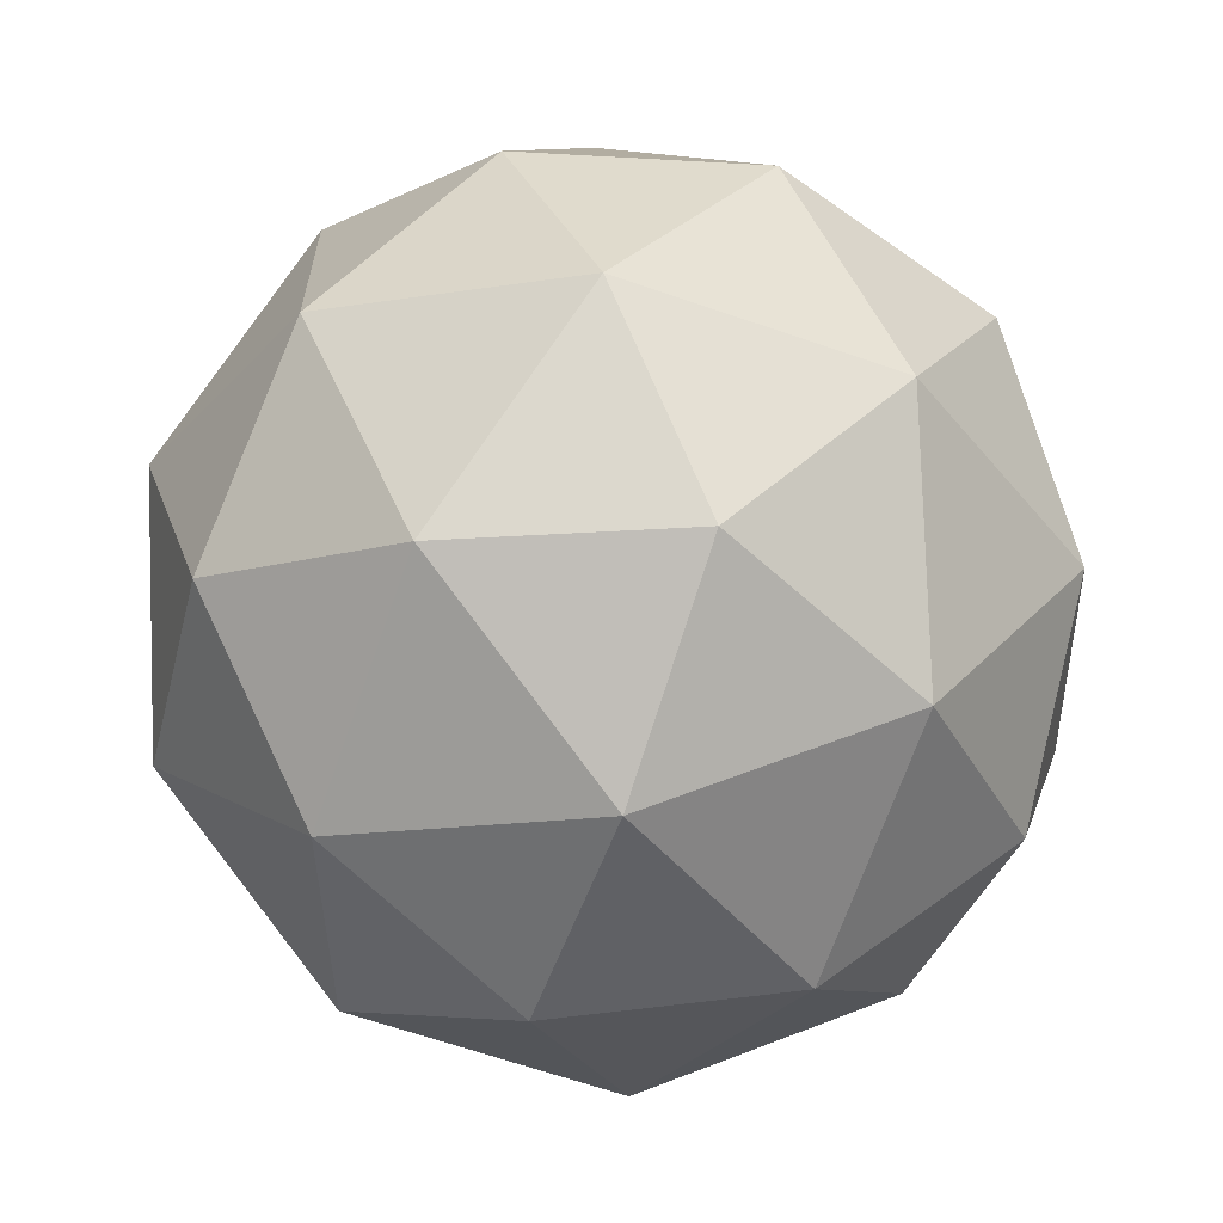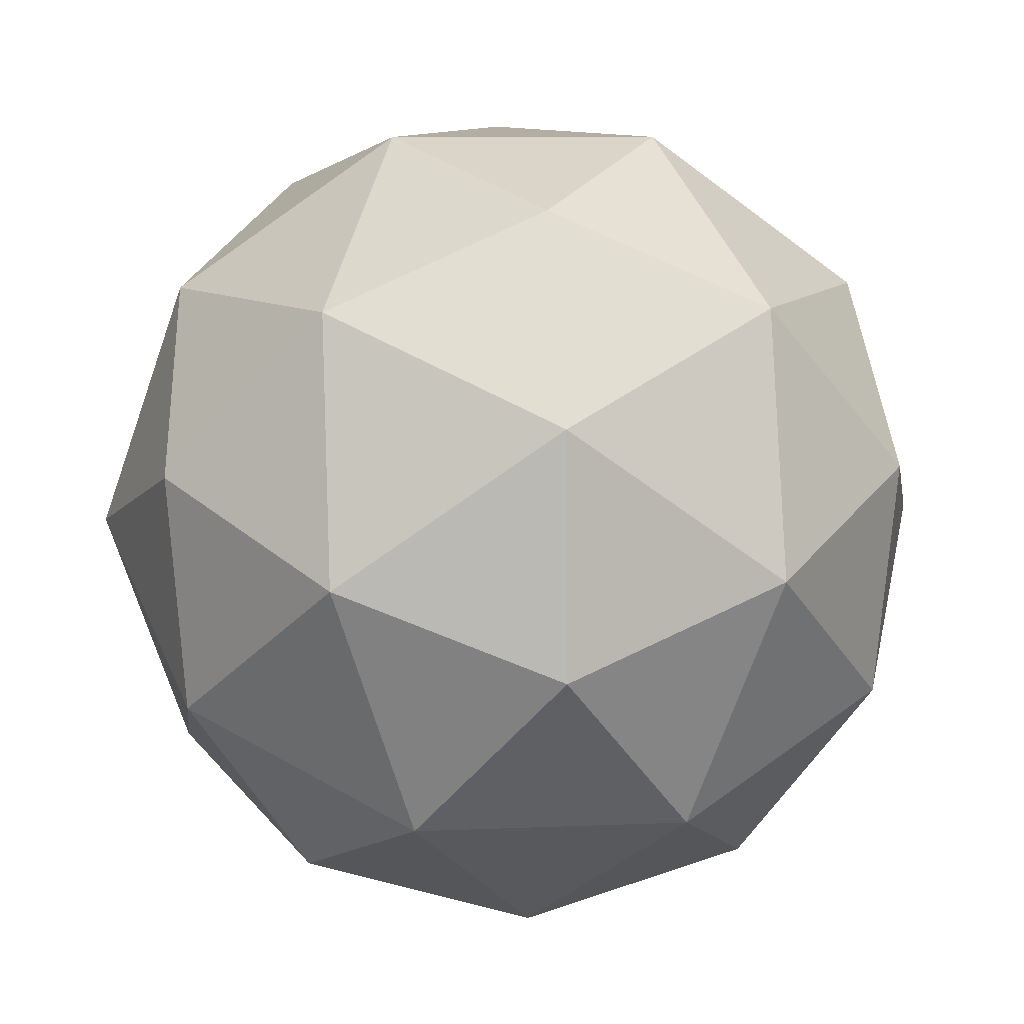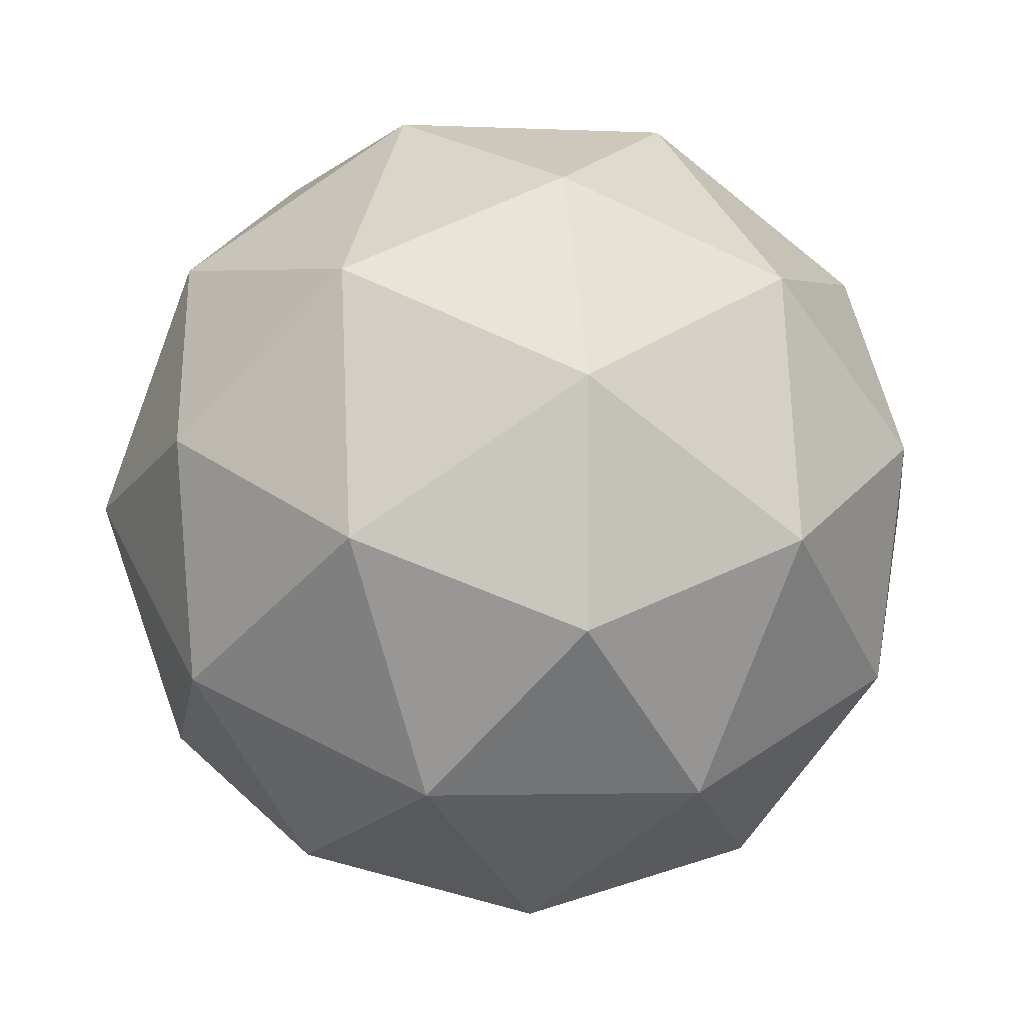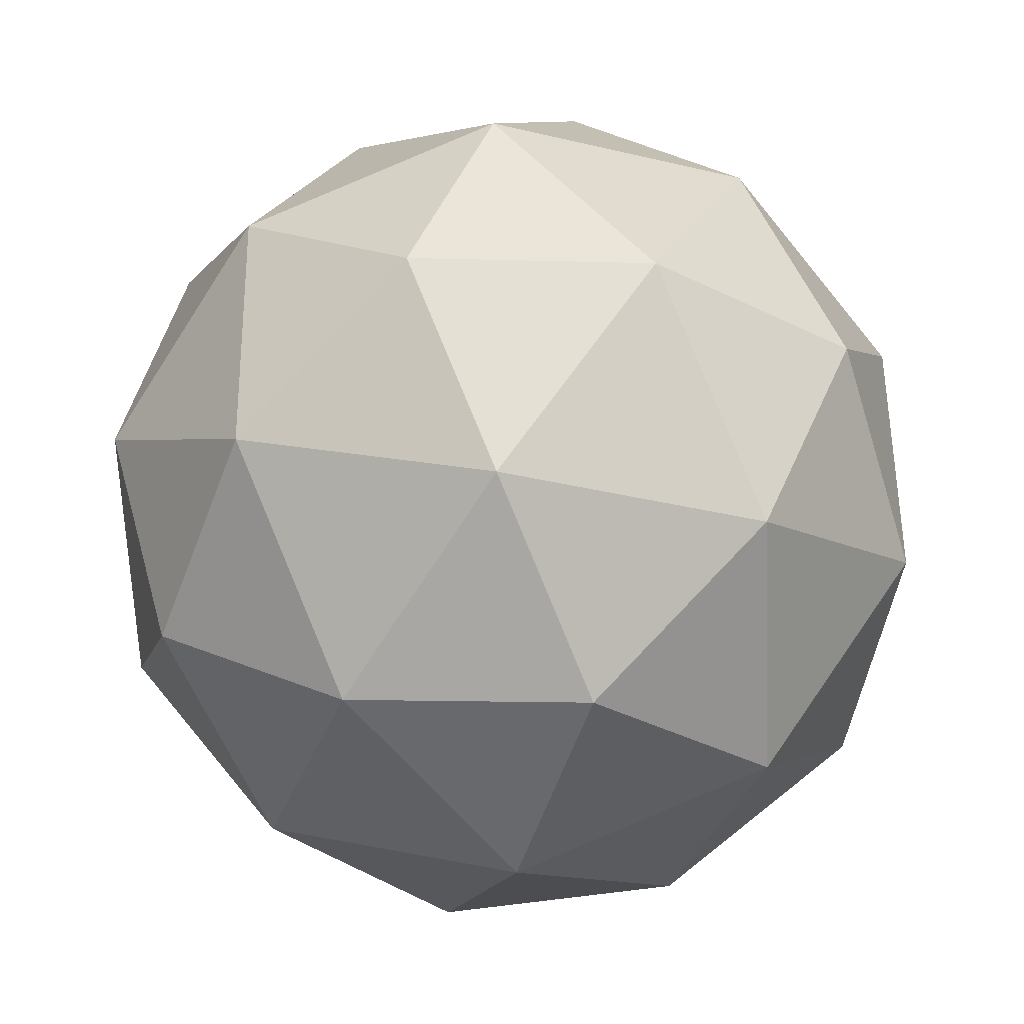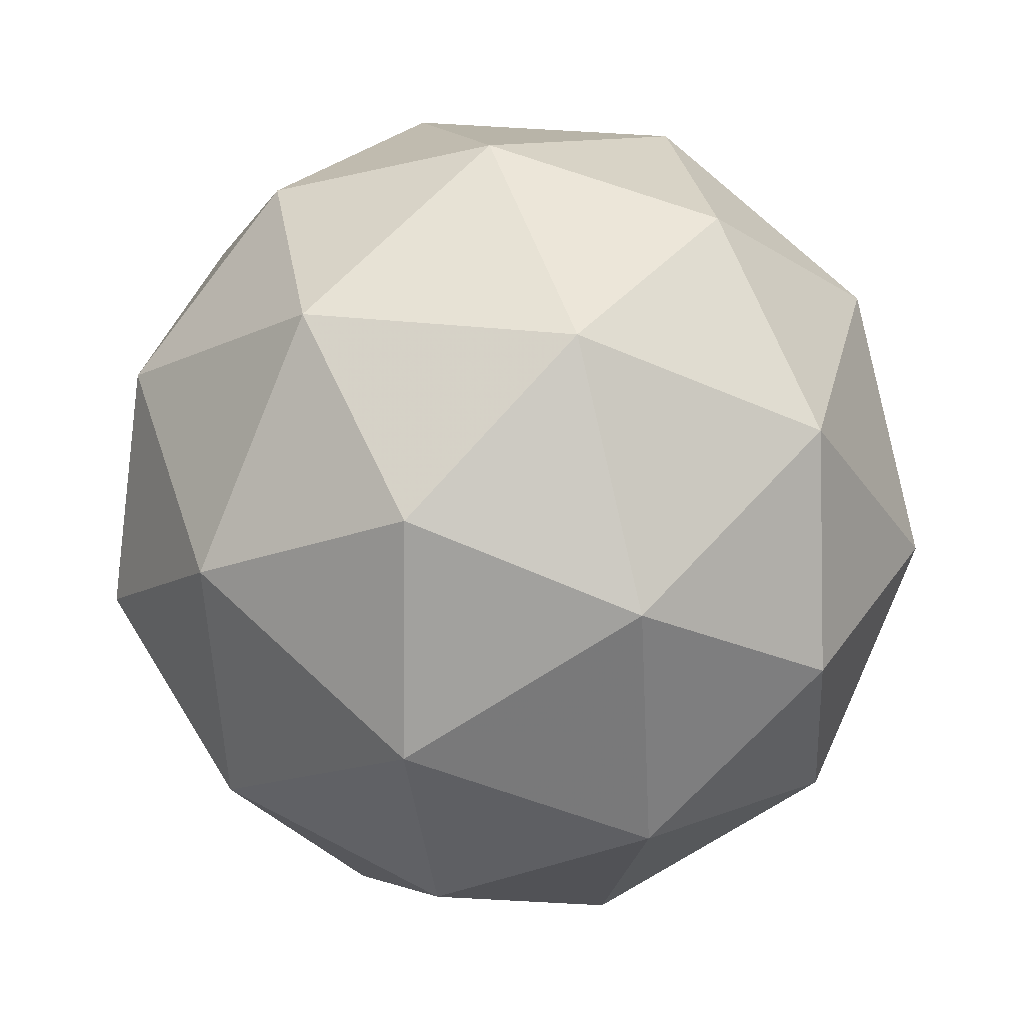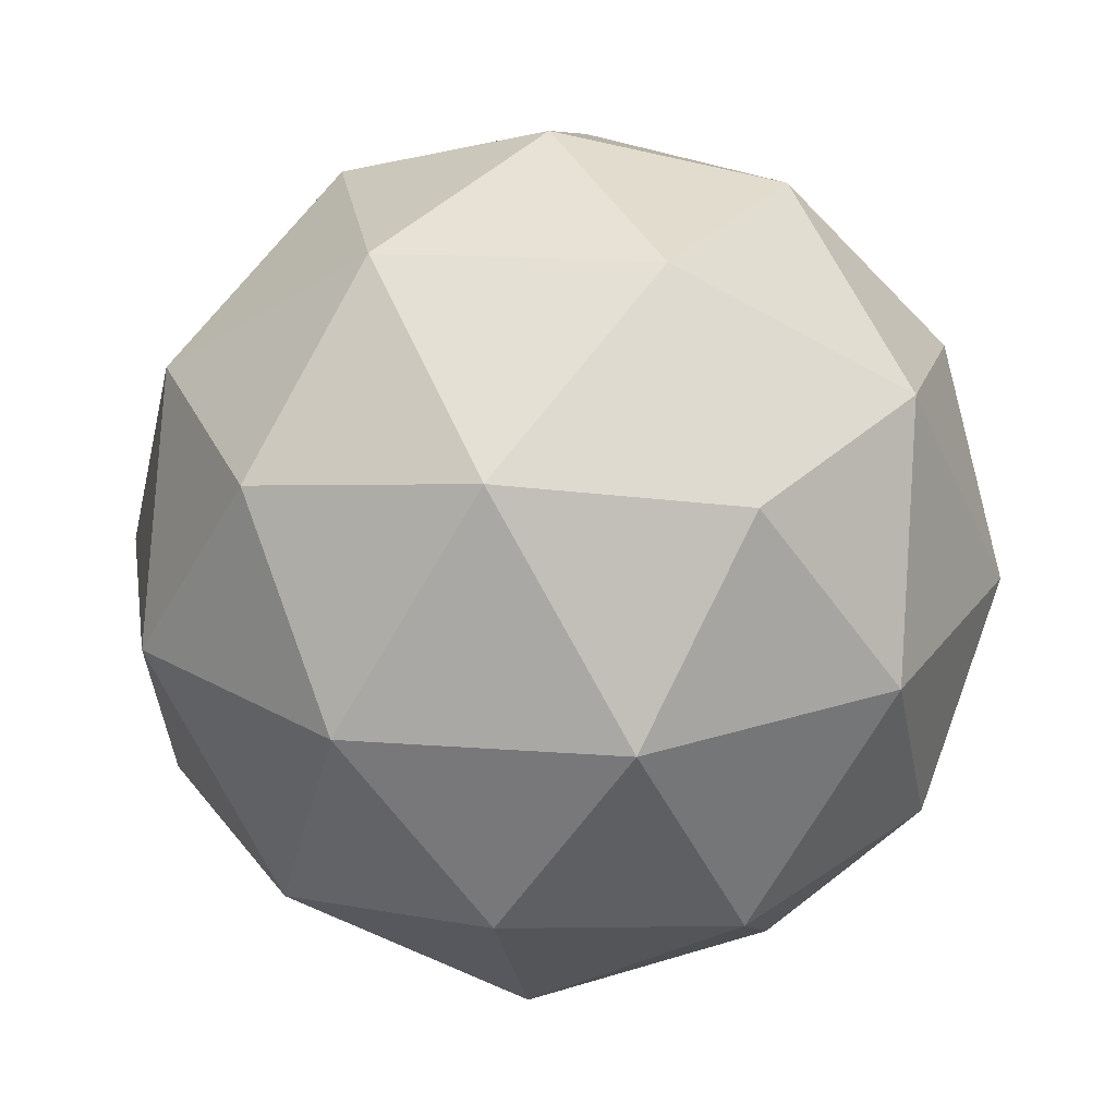
<metadata>
{"format":"obj","ext":"obj","renderer":"f3d","projection":"perspective","resolution":1024,"background":"white","views":[{"elev":-33.8,"azim":81.8,"up":"+Z"},{"elev":-75.6,"azim":-118.6,"up":"+Z"},{"elev":-71.2,"azim":-48.6,"up":"+Z"},{"elev":-0.2,"azim":82.8,"up":"+Z"},{"elev":-24.0,"azim":108.4,"up":"+Z"},{"elev":-32.9,"azim":68.1,"up":"+Z"}]}
</metadata>
<code>
v 3.762 -1.834 -4.106
v 3.715 -1.829 -4.037
v 3.797 -1.842 -4.03
v 3.821 -1.893 -4.093
v 3.753 -1.911 -4.138
v 3.687 -1.871 -4.104
v 3.744 -1.885 -3.981
v 3.809 -1.924 -4.015
v 3.782 -1.967 -4.083
v 3.699 -1.953 -4.089
v 3.675 -1.903 -4.027
v 3.734 -1.962 -4.013
v 3.785 -1.828 -4.069
v 3.737 -1.82 -4.073
v 3.757 -1.825 -4.029
v 3.692 -1.842 -4.072
v 3.72 -1.845 -4.113
v 3.799 -1.857 -4.106
v 3.82 -1.862 -4.062
v 3.759 -1.868 -4.133
v 3.793 -1.903 -4.125
v 3.715 -1.89 -4.132
v 3.686 -1.86 -4.027
v 3.669 -1.885 -4.066
v 3.774 -1.857 -3.996
v 3.726 -1.85 -4
v 3.827 -1.91 -4.053
v 3.813 -1.881 -4.016
v 3.771 -1.946 -4.119
v 3.811 -1.935 -4.093
v 3.683 -1.915 -4.103
v 3.722 -1.938 -4.123
v 3.703 -1.893 -3.994
v 3.782 -1.905 -3.987
v 3.804 -1.954 -4.047
v 3.739 -1.971 -4.091
v 3.677 -1.933 -4.058
v 3.737 -1.928 -3.986
v 3.697 -1.938 -4.013
v 3.776 -1.951 -4.006
v 3.76 -1.976 -4.046
v 3.711 -1.968 -4.05
f 1 14 13
f 2 14 16
f 1 13 18
f 1 18 20
f 1 20 17
f 2 16 23
f 3 15 25
f 4 19 27
f 5 21 29
f 6 22 31
f 2 23 26
f 3 25 28
f 4 27 30
f 5 29 32
f 6 31 24
f 7 33 38
f 8 34 40
f 9 35 41
f 10 36 42
f 11 37 39
f 39 42 12
f 39 37 42
f 37 10 42
f 42 41 12
f 42 36 41
f 36 9 41
f 41 40 12
f 41 35 40
f 35 8 40
f 40 38 12
f 40 34 38
f 34 7 38
f 38 39 12
f 38 33 39
f 33 11 39
f 24 37 11
f 24 31 37
f 31 10 37
f 32 36 10
f 32 29 36
f 29 9 36
f 30 35 9
f 30 27 35
f 27 8 35
f 28 34 8
f 28 25 34
f 25 7 34
f 26 33 7
f 26 23 33
f 23 11 33
f 31 32 10
f 31 22 32
f 22 5 32
f 29 30 9
f 29 21 30
f 21 4 30
f 27 28 8
f 27 19 28
f 19 3 28
f 25 26 7
f 25 15 26
f 15 2 26
f 23 24 11
f 23 16 24
f 16 6 24
f 17 22 6
f 17 20 22
f 20 5 22
f 20 21 5
f 20 18 21
f 18 4 21
f 18 19 4
f 18 13 19
f 13 3 19
f 16 17 6
f 16 14 17
f 14 1 17
f 13 15 3
f 13 14 15
f 14 2 15

</code>
